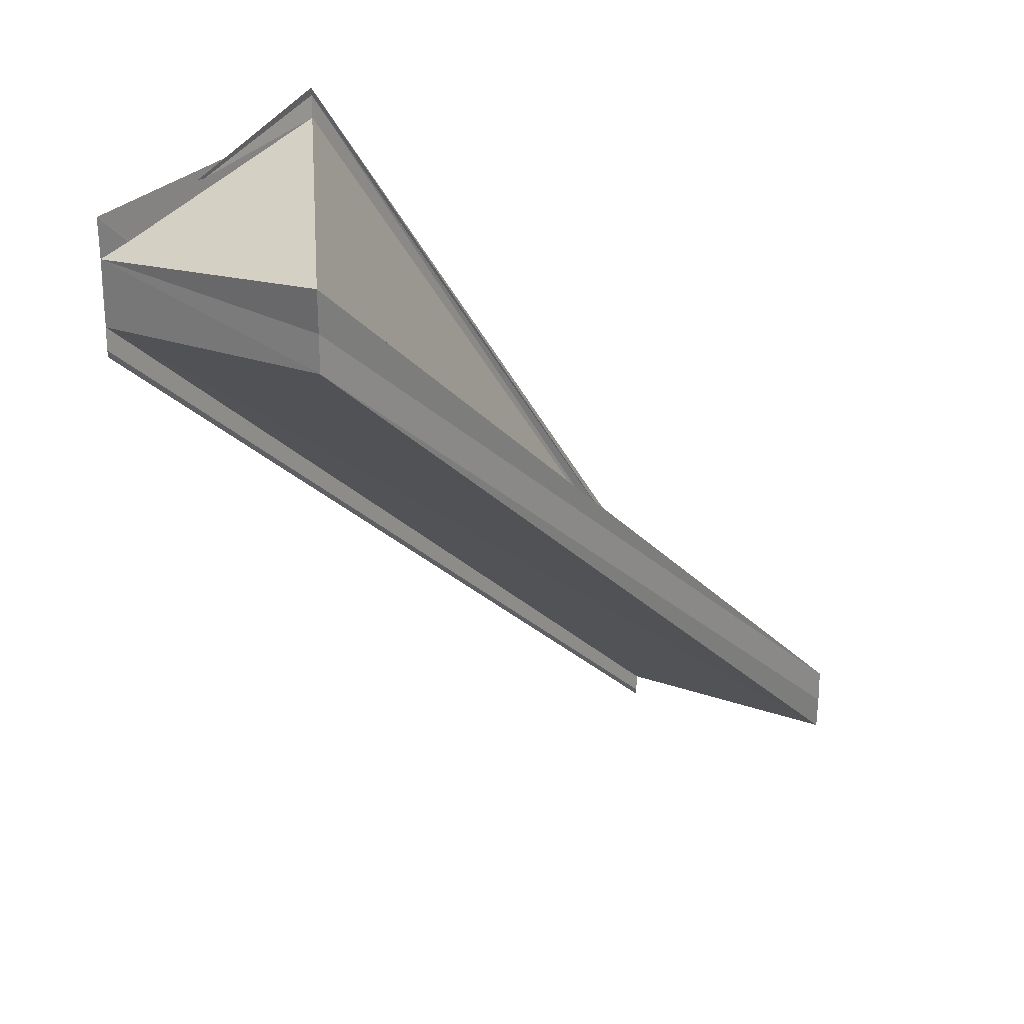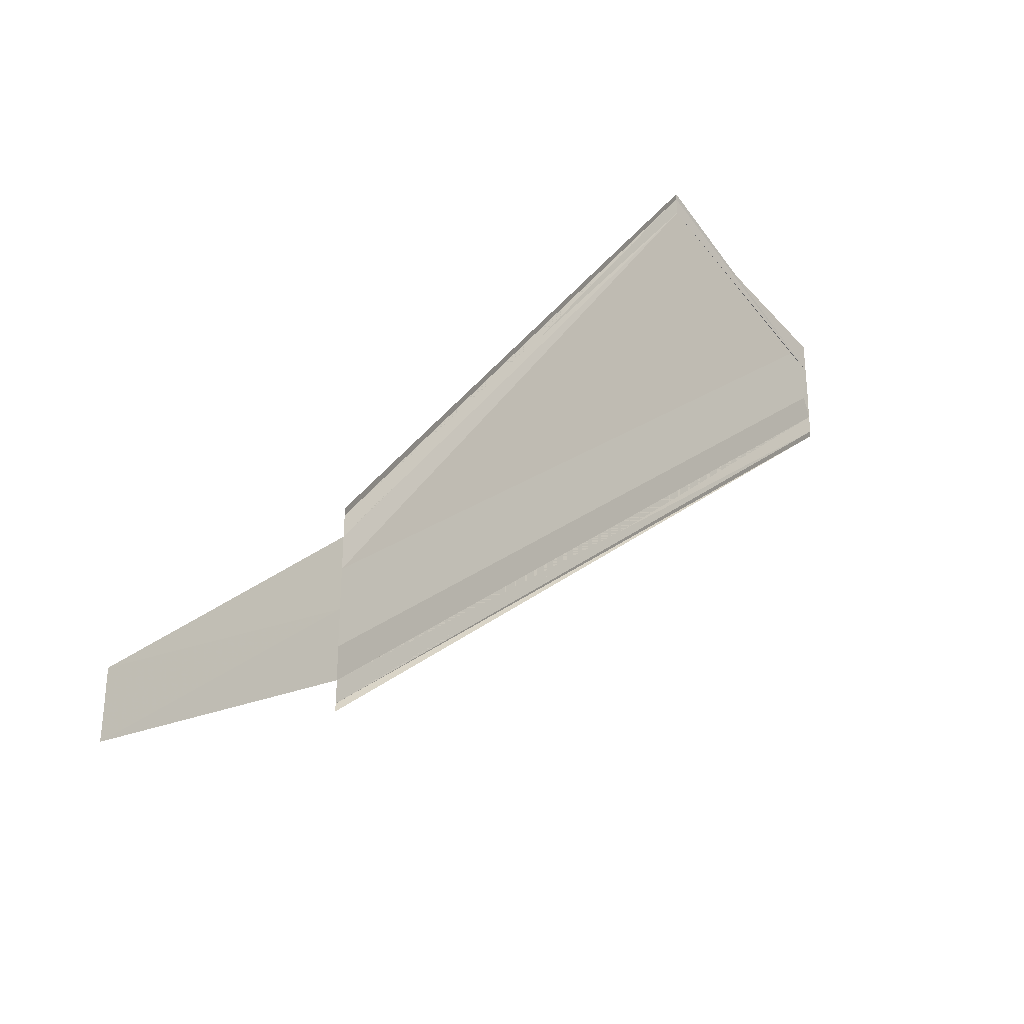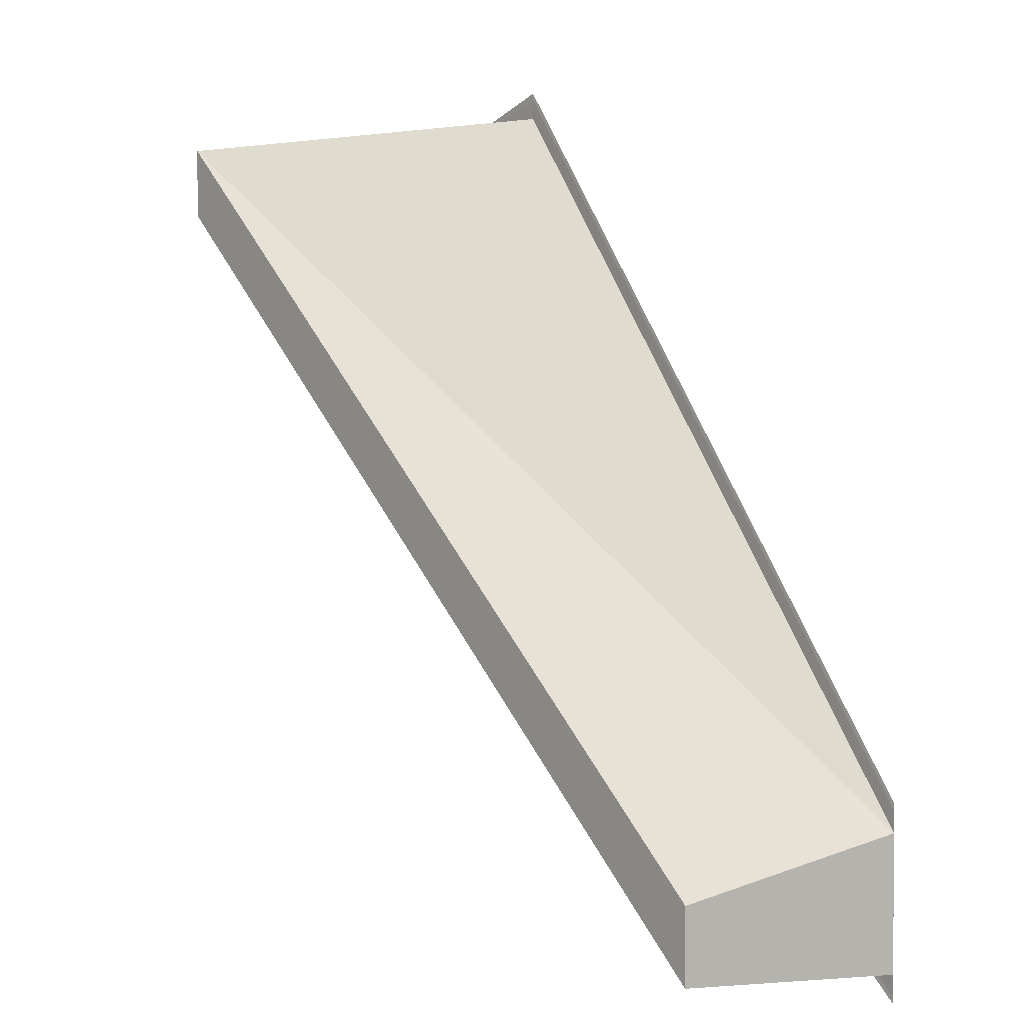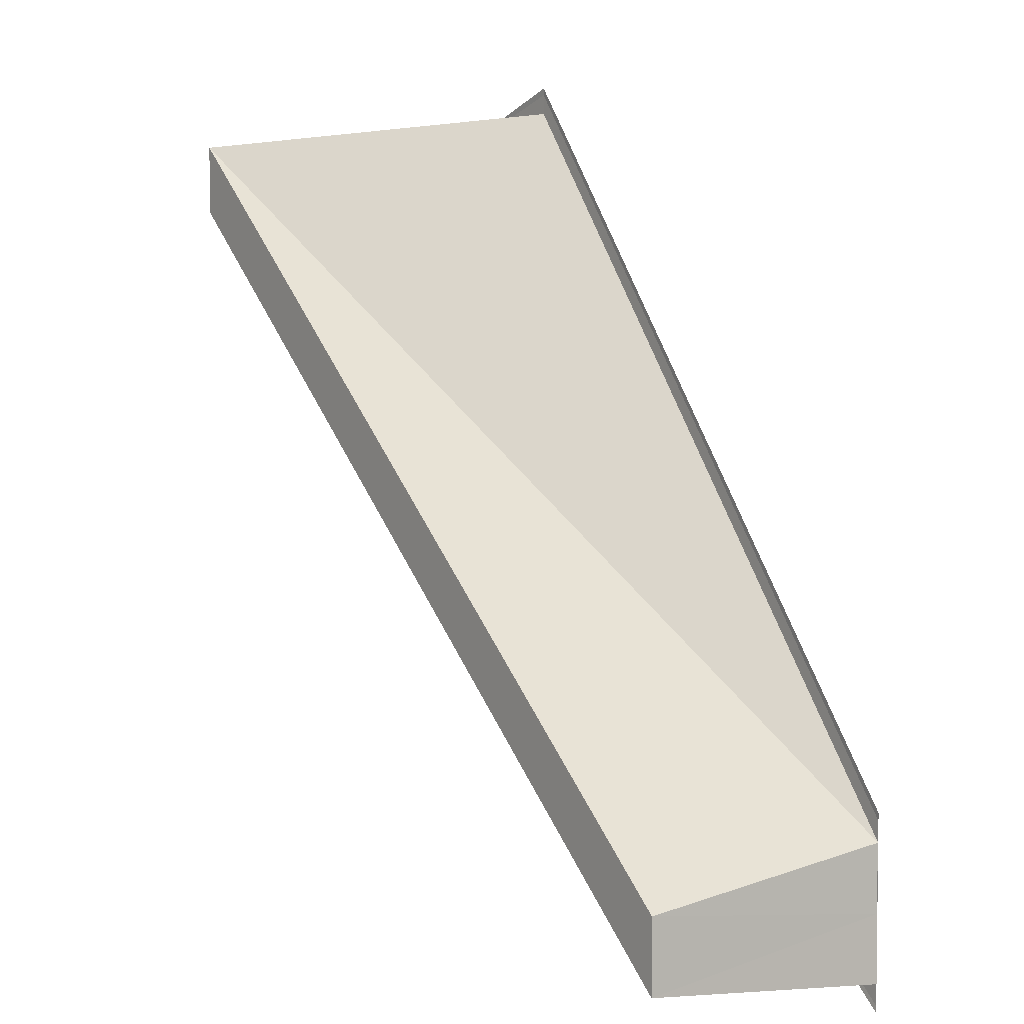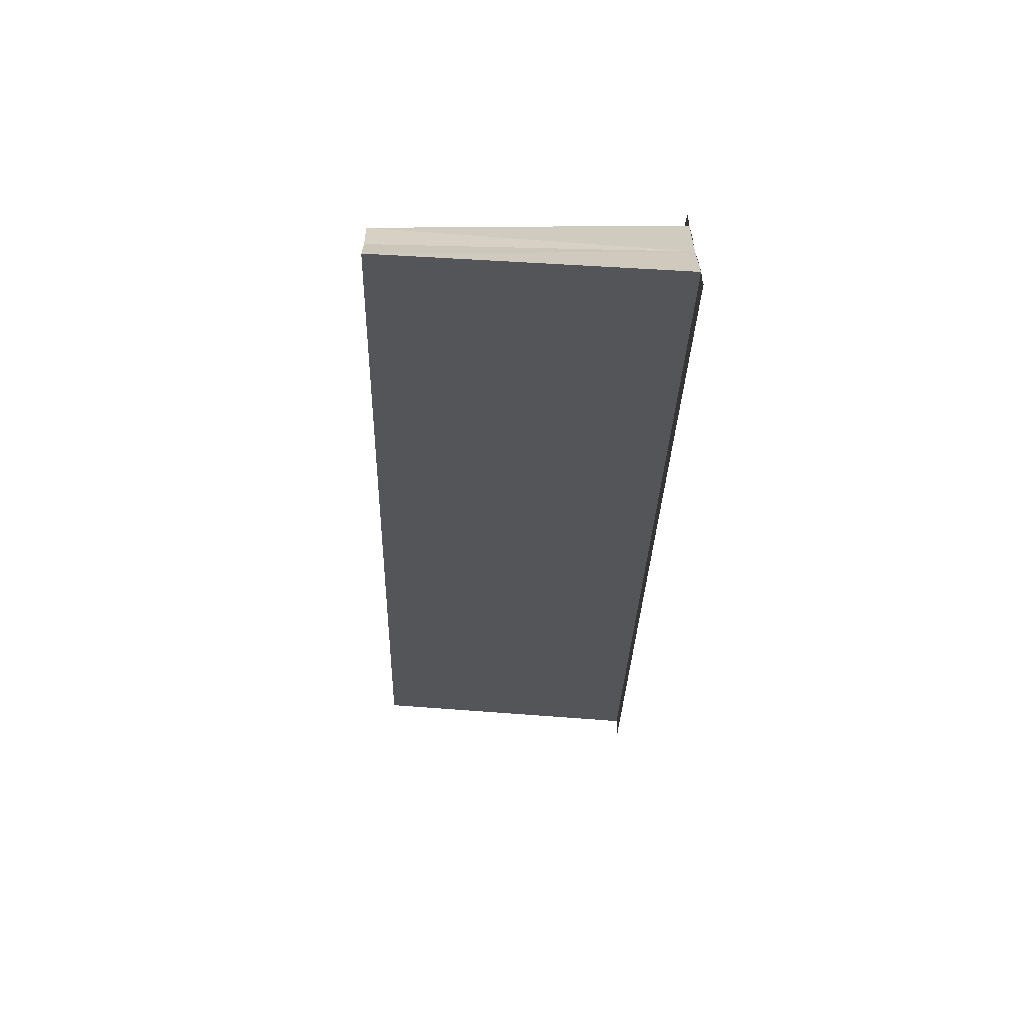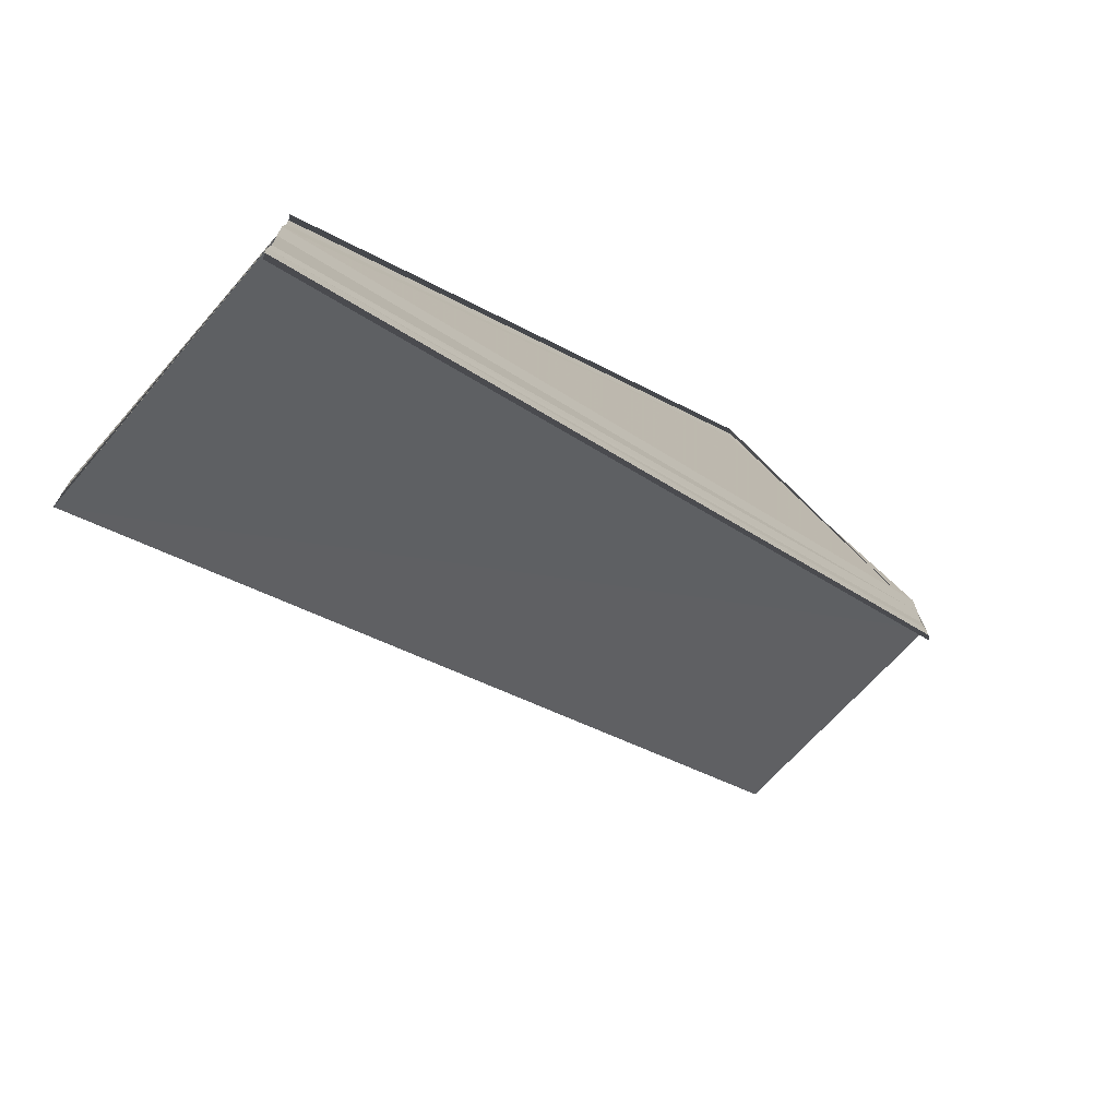
<metadata>
{"format":"obj","ext":"obj","renderer":"f3d","projection":"perspective","resolution":1024,"background":"white","views":[{"elev":26.1,"azim":130.3,"up":"+Z"},{"elev":-33.0,"azim":-52.5,"up":"+Z"},{"elev":3.2,"azim":-128.8,"up":"+Z"},{"elev":4.5,"azim":-124.8,"up":"+Z"},{"elev":-65.9,"azim":-91.5,"up":"+Z"},{"elev":-73.5,"azim":-40.8,"up":"+Z"}]}
</metadata>
<code>
o 21501
v 2227 1865 7.253
v 2227 1865 7.252
v 2227 1865 7.28
v 2227 1865 7.279
v 2227 1865 7.251
v 2227 1865 7.251
v 2227 1865 7.277
v 2227 1865 7.277
v 2227 1865 7.277
v 2227 1865 7.25
v 2227 1865 7.276
v 2227 1865 7.252
v 2227 1865 7.25
v 2227 1865 7.25
v 2227 1865 7.251
v 2227 1865 7.253
v 2227 1865 7.255
v 2227 1865 7.28
v 2227 1865 7.281
v 2227 1865 7.279
v 2227 1865 7.253
v 2227 1865 7.252
v 2227 1865 7.253
v 2227 1865 7.255
v 2227 1865 7.28
v 2227 1865 7.277
v 2227 1865 7.279
v 2227 1865 7.279
v 2227 1865 7.28
v 2227 1865 7.281
v 2227 1865 7.256
v 2227 1865 7.255
v 2227 1865 7.255
v 2227 1865 7.281
v 2227 1865 7.255
v 2227 1865 7.281
v 2227 1865 7.281
v 2227 1865 7.28
v 2227 1865 7.282
v 2227 1865 7.256
v 2227 1865 7.281
v 2227 1865 7.282
v 2227 1865 7.281
v 2227 1865 7.256
v 2227 1865 7.256
v 2227 1865 7.257
v 2227 1865 7.257
v 2227 1865 7.283
v 2227 1865 7.283
v 2227 1865 7.282
v 2227 1865 7.257
v 2227 1865 7.283
v 2227 1865 7.257
v 2227 1865 7.257
v 2227 1865 7.256
v 2227 1865 7.257
v 2227 1865 7.283
v 2227 1865 7.28
v 2227 1865 7.283
v 2227 1865 7.282
v 2227 1865 7.283
v 2227 1865 7.251
v 2227 1865 7.25
v 2227 1865 7.277
v 2227 1865 7.252
v 2227 1865 7.25
v 2227 1865 7.276
v 2227 1865 7.25
v 2227 1865 7.277
f 1 2 3
f 3 2 4
f 2 5 4
f 4 6 7
f 8 6 9
f 8 10 11
f 1 12 6
f 13 14 8
f 13 15 8
f 1 16 12
f 1 17 16
f 18 17 19
f 20 21 18
f 22 23 20
f 23 24 25
f 26 12 27
f 3 26 28
f 3 27 29
f 3 29 30
f 1 31 32
f 33 31 34
f 35 1 36
f 37 1 38
f 39 35 37
f 40 35 39
f 38 41 39
f 38 42 43
f 41 44 42
f 45 46 39
f 47 46 48
f 49 44 50
f 39 51 52
f 48 51 52
f 53 54 49
f 53 55 49
f 49 56 57
f 58 59 52
f 58 60 52
f 58 61 57
f 58 61 50
f 62 63 64
f 62 65 64
f 66 63 67
f 67 68 69
f 64 68 69

</code>
